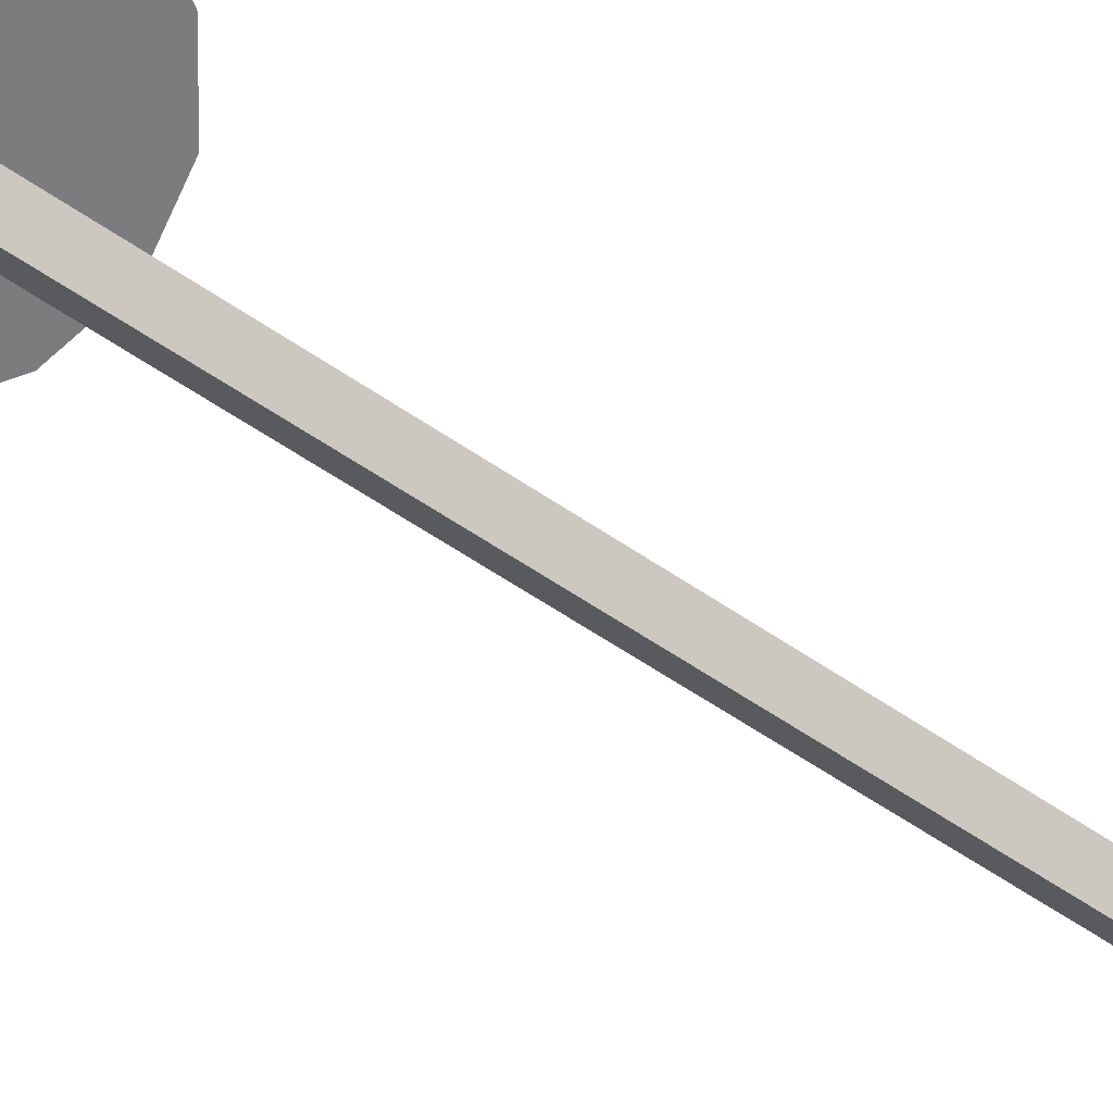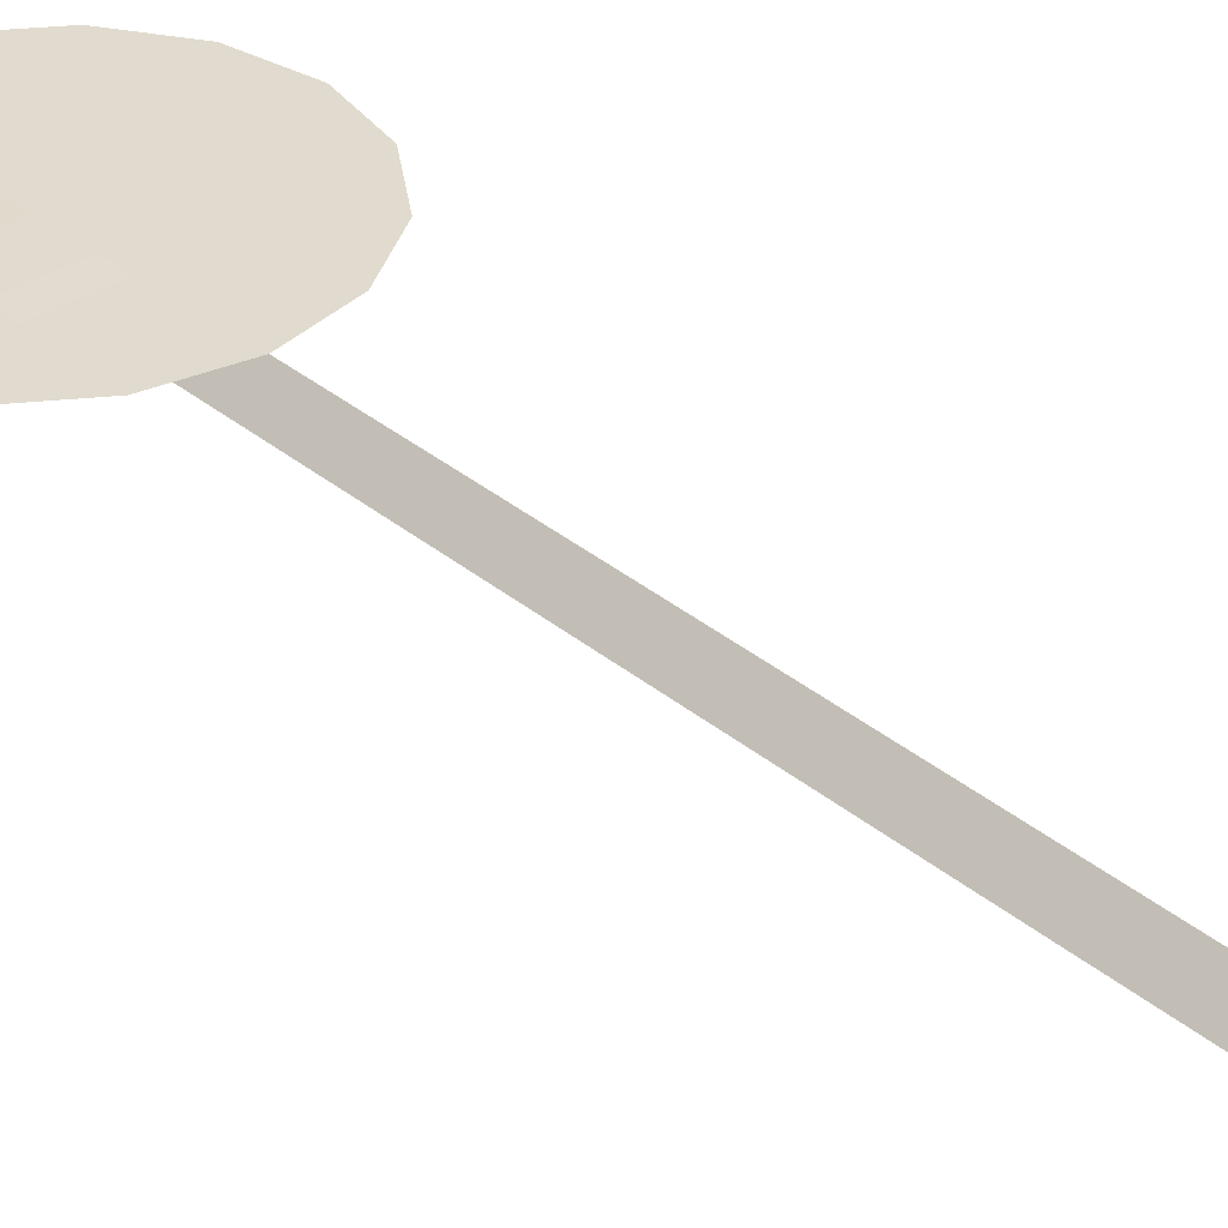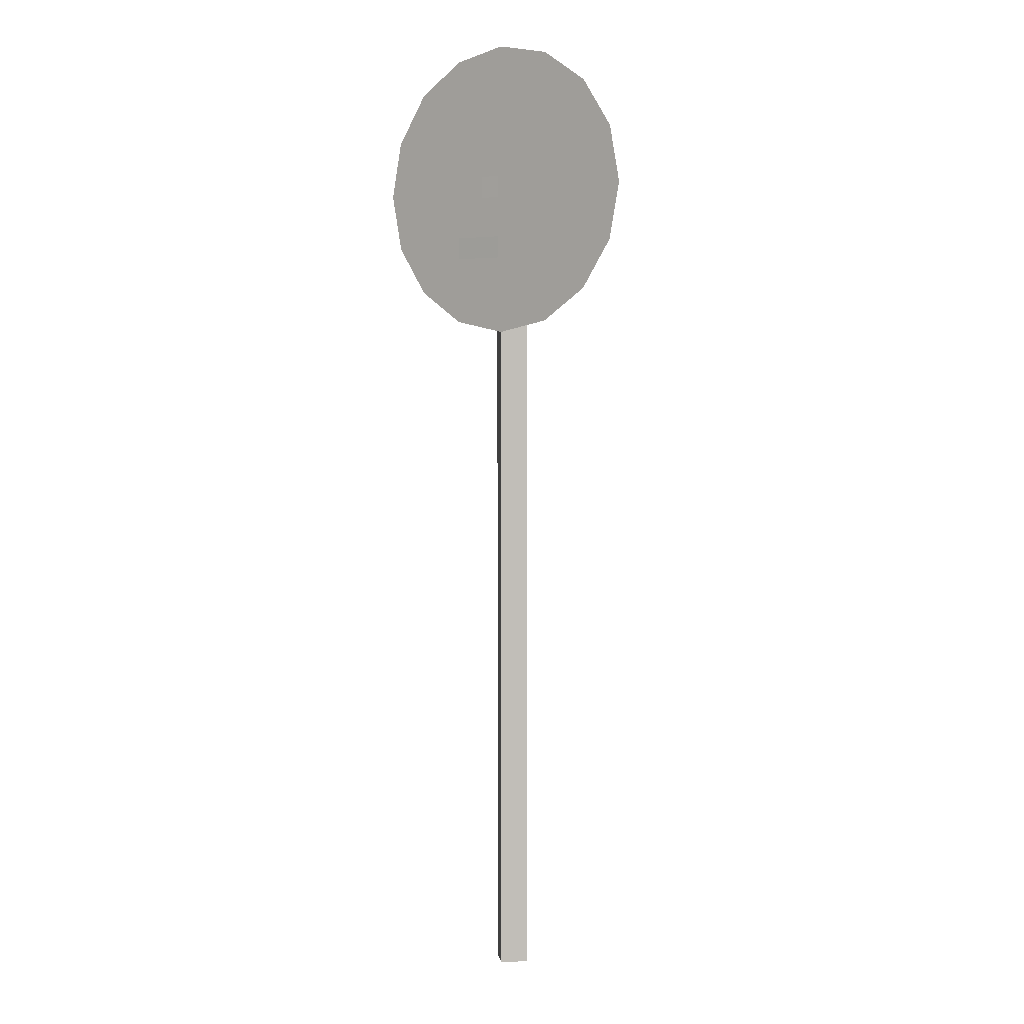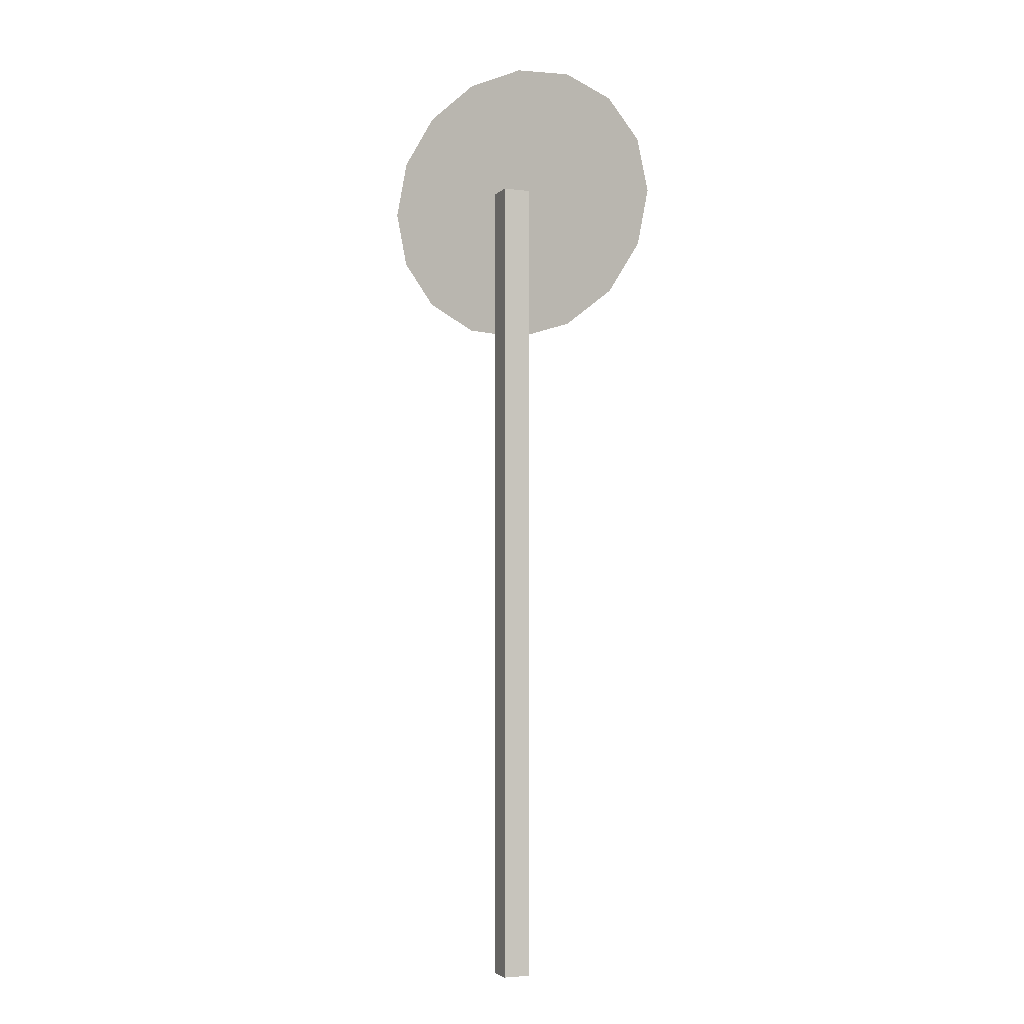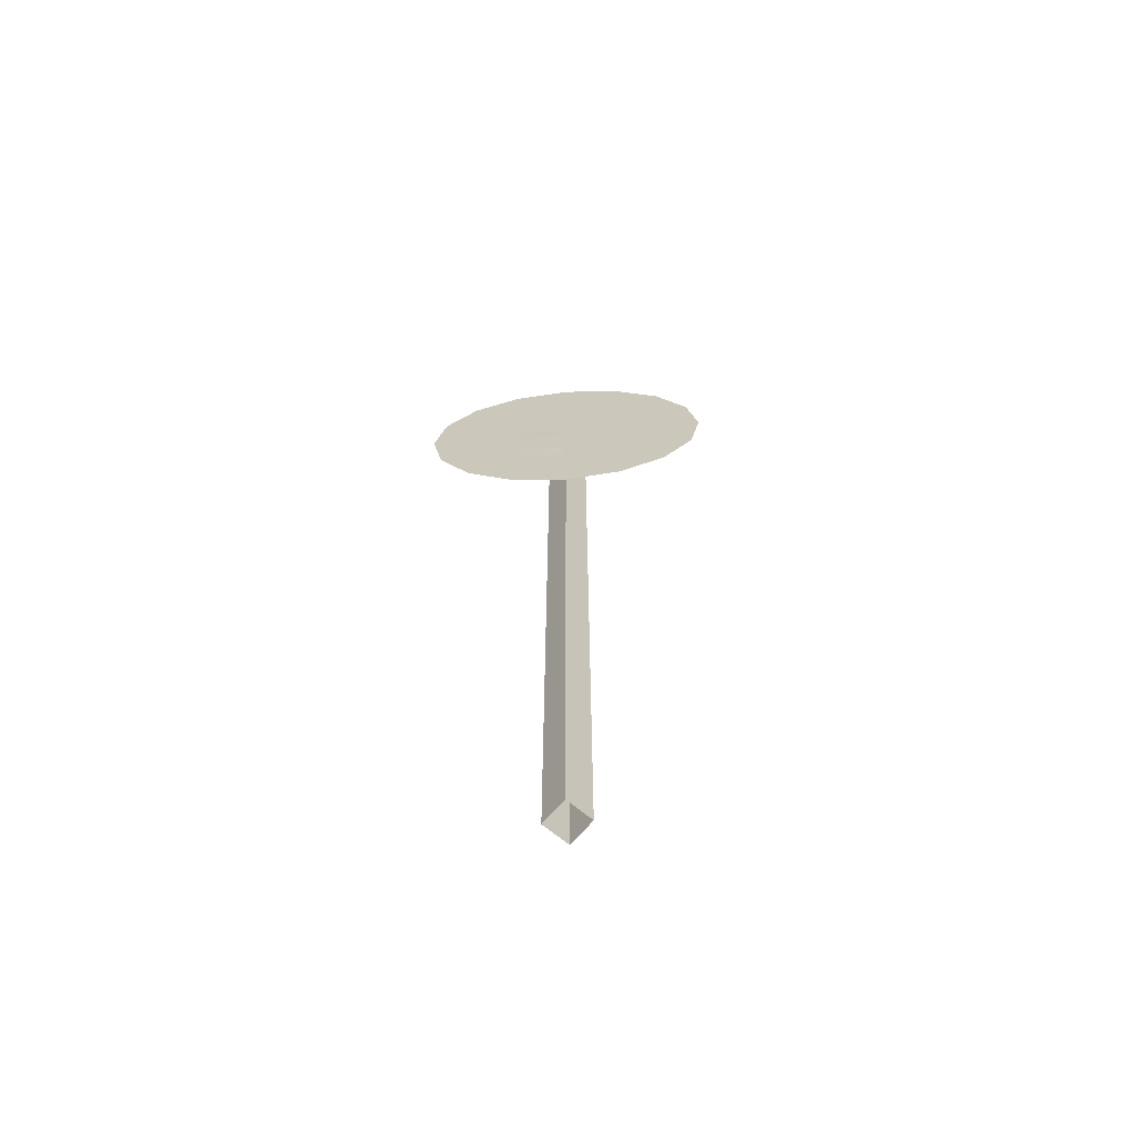
<metadata>
{"format":"obj","ext":"obj","renderer":"f3d","projection":"perspective","resolution":1024,"background":"white","views":[{"elev":-58.9,"azim":-125.3,"up":"+Z"},{"elev":33.7,"azim":-41.5,"up":"+Z"},{"elev":4.4,"azim":36.7,"up":"+Y"},{"elev":-4.0,"azim":-157.2,"up":"+Y"},{"elev":-67.1,"azim":4.9,"up":"+Y"}]}
</metadata>
<code>
o Cylinder.001
v 0.3167 2.79 0.06032
v 0.4138 2.645 0.06032
v 0.4138 2.302 0.06032
v 0.3167 2.157 0.06032
v -0.1714 2.06 0.06032
v -0.3167 2.157 0.06032
v -0.4138 2.302 0.06032
v -0.4138 2.645 0.06032
v -0.05947 -0.02896 0.000853
v -0.05947 2.495 0.000853
v -0 2.495 -0.05862
v -0 -0.02896 -0.05862
v 0.05947 2.495 0.000853
v 0.05947 -0.02896 0.000853
v -0 2.495 0.06032
v -0 -0.02896 0.06032
v -0 2.849 0.06032
v 0.3754 2.474 0.06032
v 0.3468 2.33 0.06032
v 0.2655 2.208 0.06032
v 0.1437 2.127 0.06032
v 0 2.098 0.06032
v -0.1437 2.127 0.06032
v -0.2655 2.208 0.06032
v -0.3468 2.33 0.06032
v -0.3754 2.474 0.06032
v 0 2.921 0.06032
v 0.1714 2.887 0.06032
v 0.4479 2.474 0.06032
v 0.1714 2.06 0.06032
v 0 2.026 0.06032
v -0.4479 2.474 0.06032
v -0.3167 2.79 0.06032
v -0.1714 2.887 0.06032
v 0.1437 2.82 0.06032
v 0.2655 2.739 0.06032
v 0.3468 2.617 0.06032
v -0.3468 2.617 0.06032
v -0.2655 2.739 0.06032
v -0.1437 2.82 0.06032
v -0.2273 2.64 0.06125
v -0.1687 2.64 0.06125
v -0.1693 2.519 0.06125
v -0.1687 2.519 0.06125
v 0.01843 2.328 0.06125
v 0.08307 2.328 0.06125
v 0.01843 2.639 0.06125
v 0.08307 2.639 0.06125
v 0.177 2.328 0.06125
v 0.2417 2.328 0.06125
v 0.177 2.639 0.06125
v 0.2417 2.639 0.06125
v 0.01843 2.706 0.06125
v 0.08307 2.706 0.06125
v 0.177 2.706 0.06125
v 0.2417 2.706 0.06125
v 0.01843 2.262 0.06125
v 0.08307 2.262 0.06125
v 0.177 2.262 0.06125
v 0.2417 2.262 0.06125
v -0.0753 2.519 0.06125
v -0.01066 2.519 0.06125
v -0.2273 2.453 0.06125
v -0.2273 2.519 0.06125
v -0.07344 2.639 0.06125
v -0.1687 2.453 0.06125
v -0.1693 2.453 0.06125
v -0.0753 2.453 0.06211
v -0.01066 2.453 0.06211
v -0.07564 2.328 0.06211
v -0.009691 2.328 0.06211
v -0.2273 2.707 0.06125
v -0.1687 2.707 0.06125
v -0.07344 2.707 0.06125
v -0.07564 2.262 0.06125
v -0.009691 2.262 0.06125
v -0.1707 2.328 0.06125
v -0.1707 2.262 0.06125
v -0.2276 2.328 0.06125
v -0.2276 2.262 0.06125
v -0.009117 2.639 0.06125
v -0.009117 2.707 0.06125
f 9 10 11 12
f 12 11 13 14
f 14 13 15 16
f 16 15 10 9
f 15 10 11 13
f 28 1 2 29 3 4 30 31 5 6 7 32 8 33 34 27
f 35 17 40 39 38 26 25 24 23 22 21 20 19 18 37 36
f 17 35 28 27
f 35 36 1 28
f 36 37 2 1
f 37 18 29 2
f 18 19 3 29
f 19 20 4 3
f 20 21 30 4
f 21 22 31 30
f 22 23 5 31
f 23 24 6 5
f 24 25 7 6
f 25 26 32 7
f 26 38 8 32
f 38 39 33 8
f 40 17 27 34
f 39 40 34 33
f 43 44 66 67 68 61
f 45 46 48 47
f 49 50 52 51
f 51 52 56 55
f 47 48 54 53
f 55 54 48 51
f 50 49 59 60
f 46 45 57 58
f 49 46 58 59
f 64 44 42 41
f 62 61 68 69
f 69 68 70 71
f 66 44 64 63
f 65 74 73 42
f 41 42 73 72
f 71 70 75 76
f 75 70 77 78
f 78 77 79 80
f 63 79 77 66
f 74 65 81 82
f 62 81 65 61

</code>
